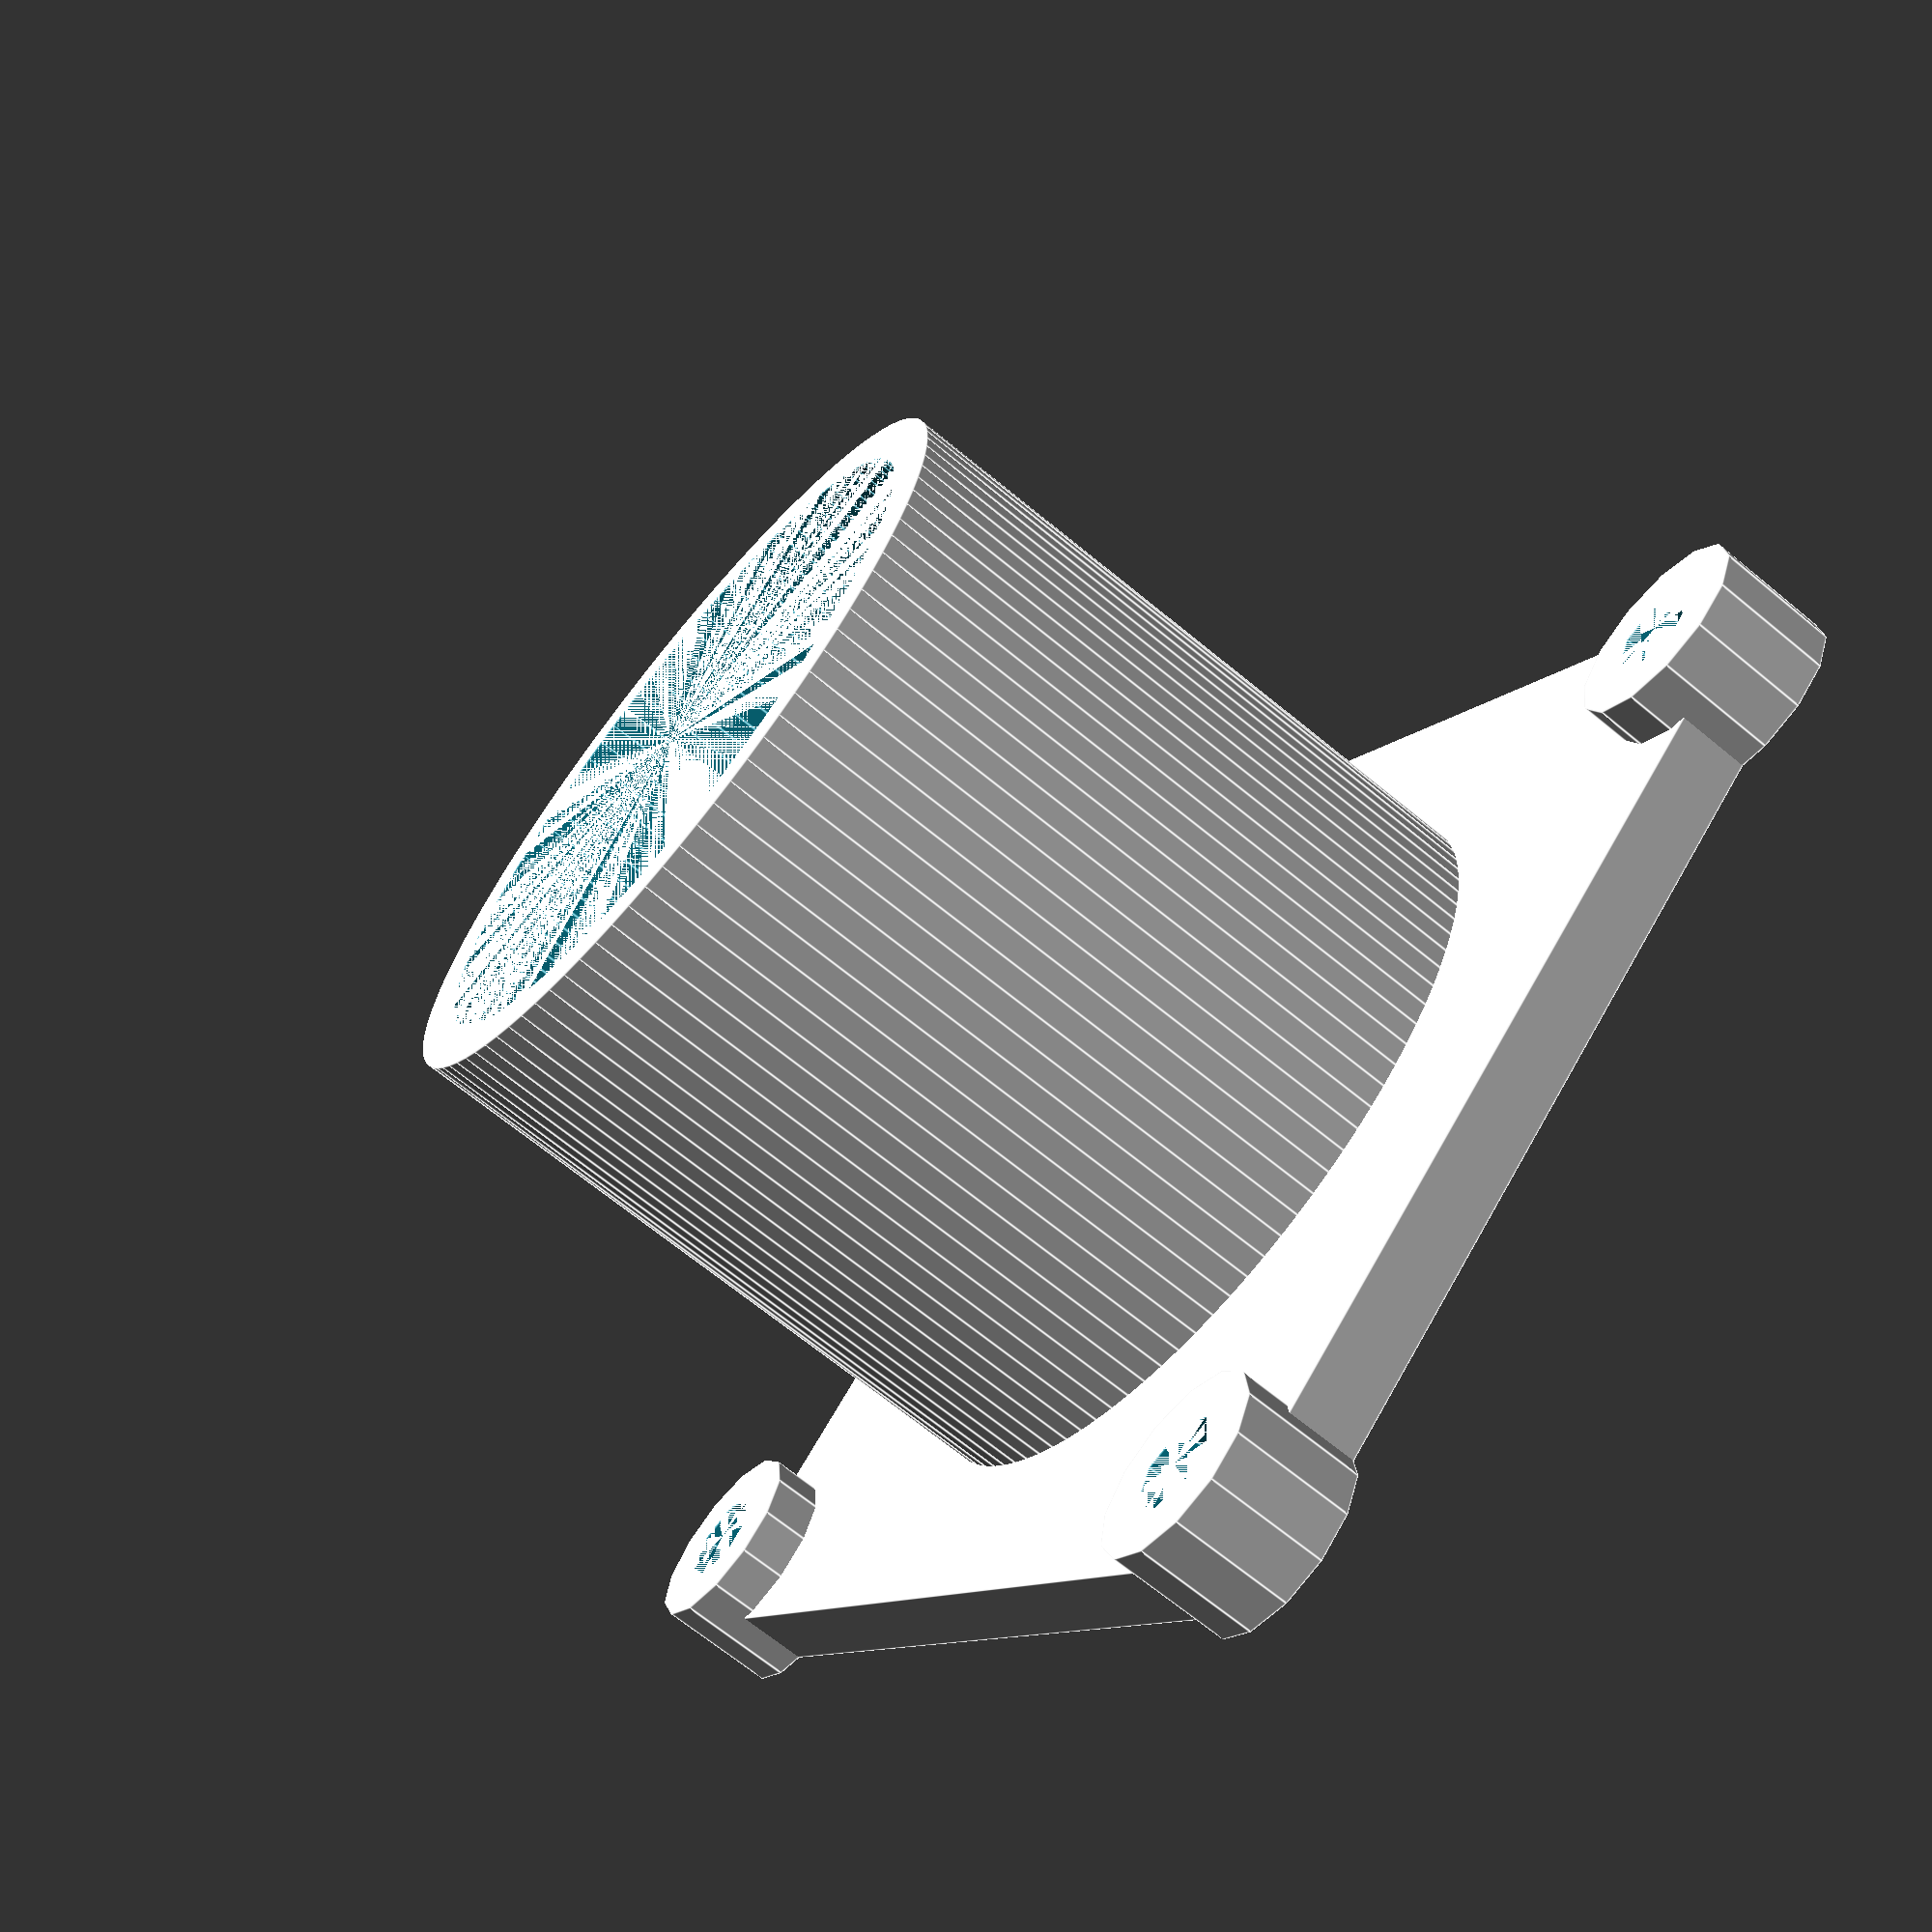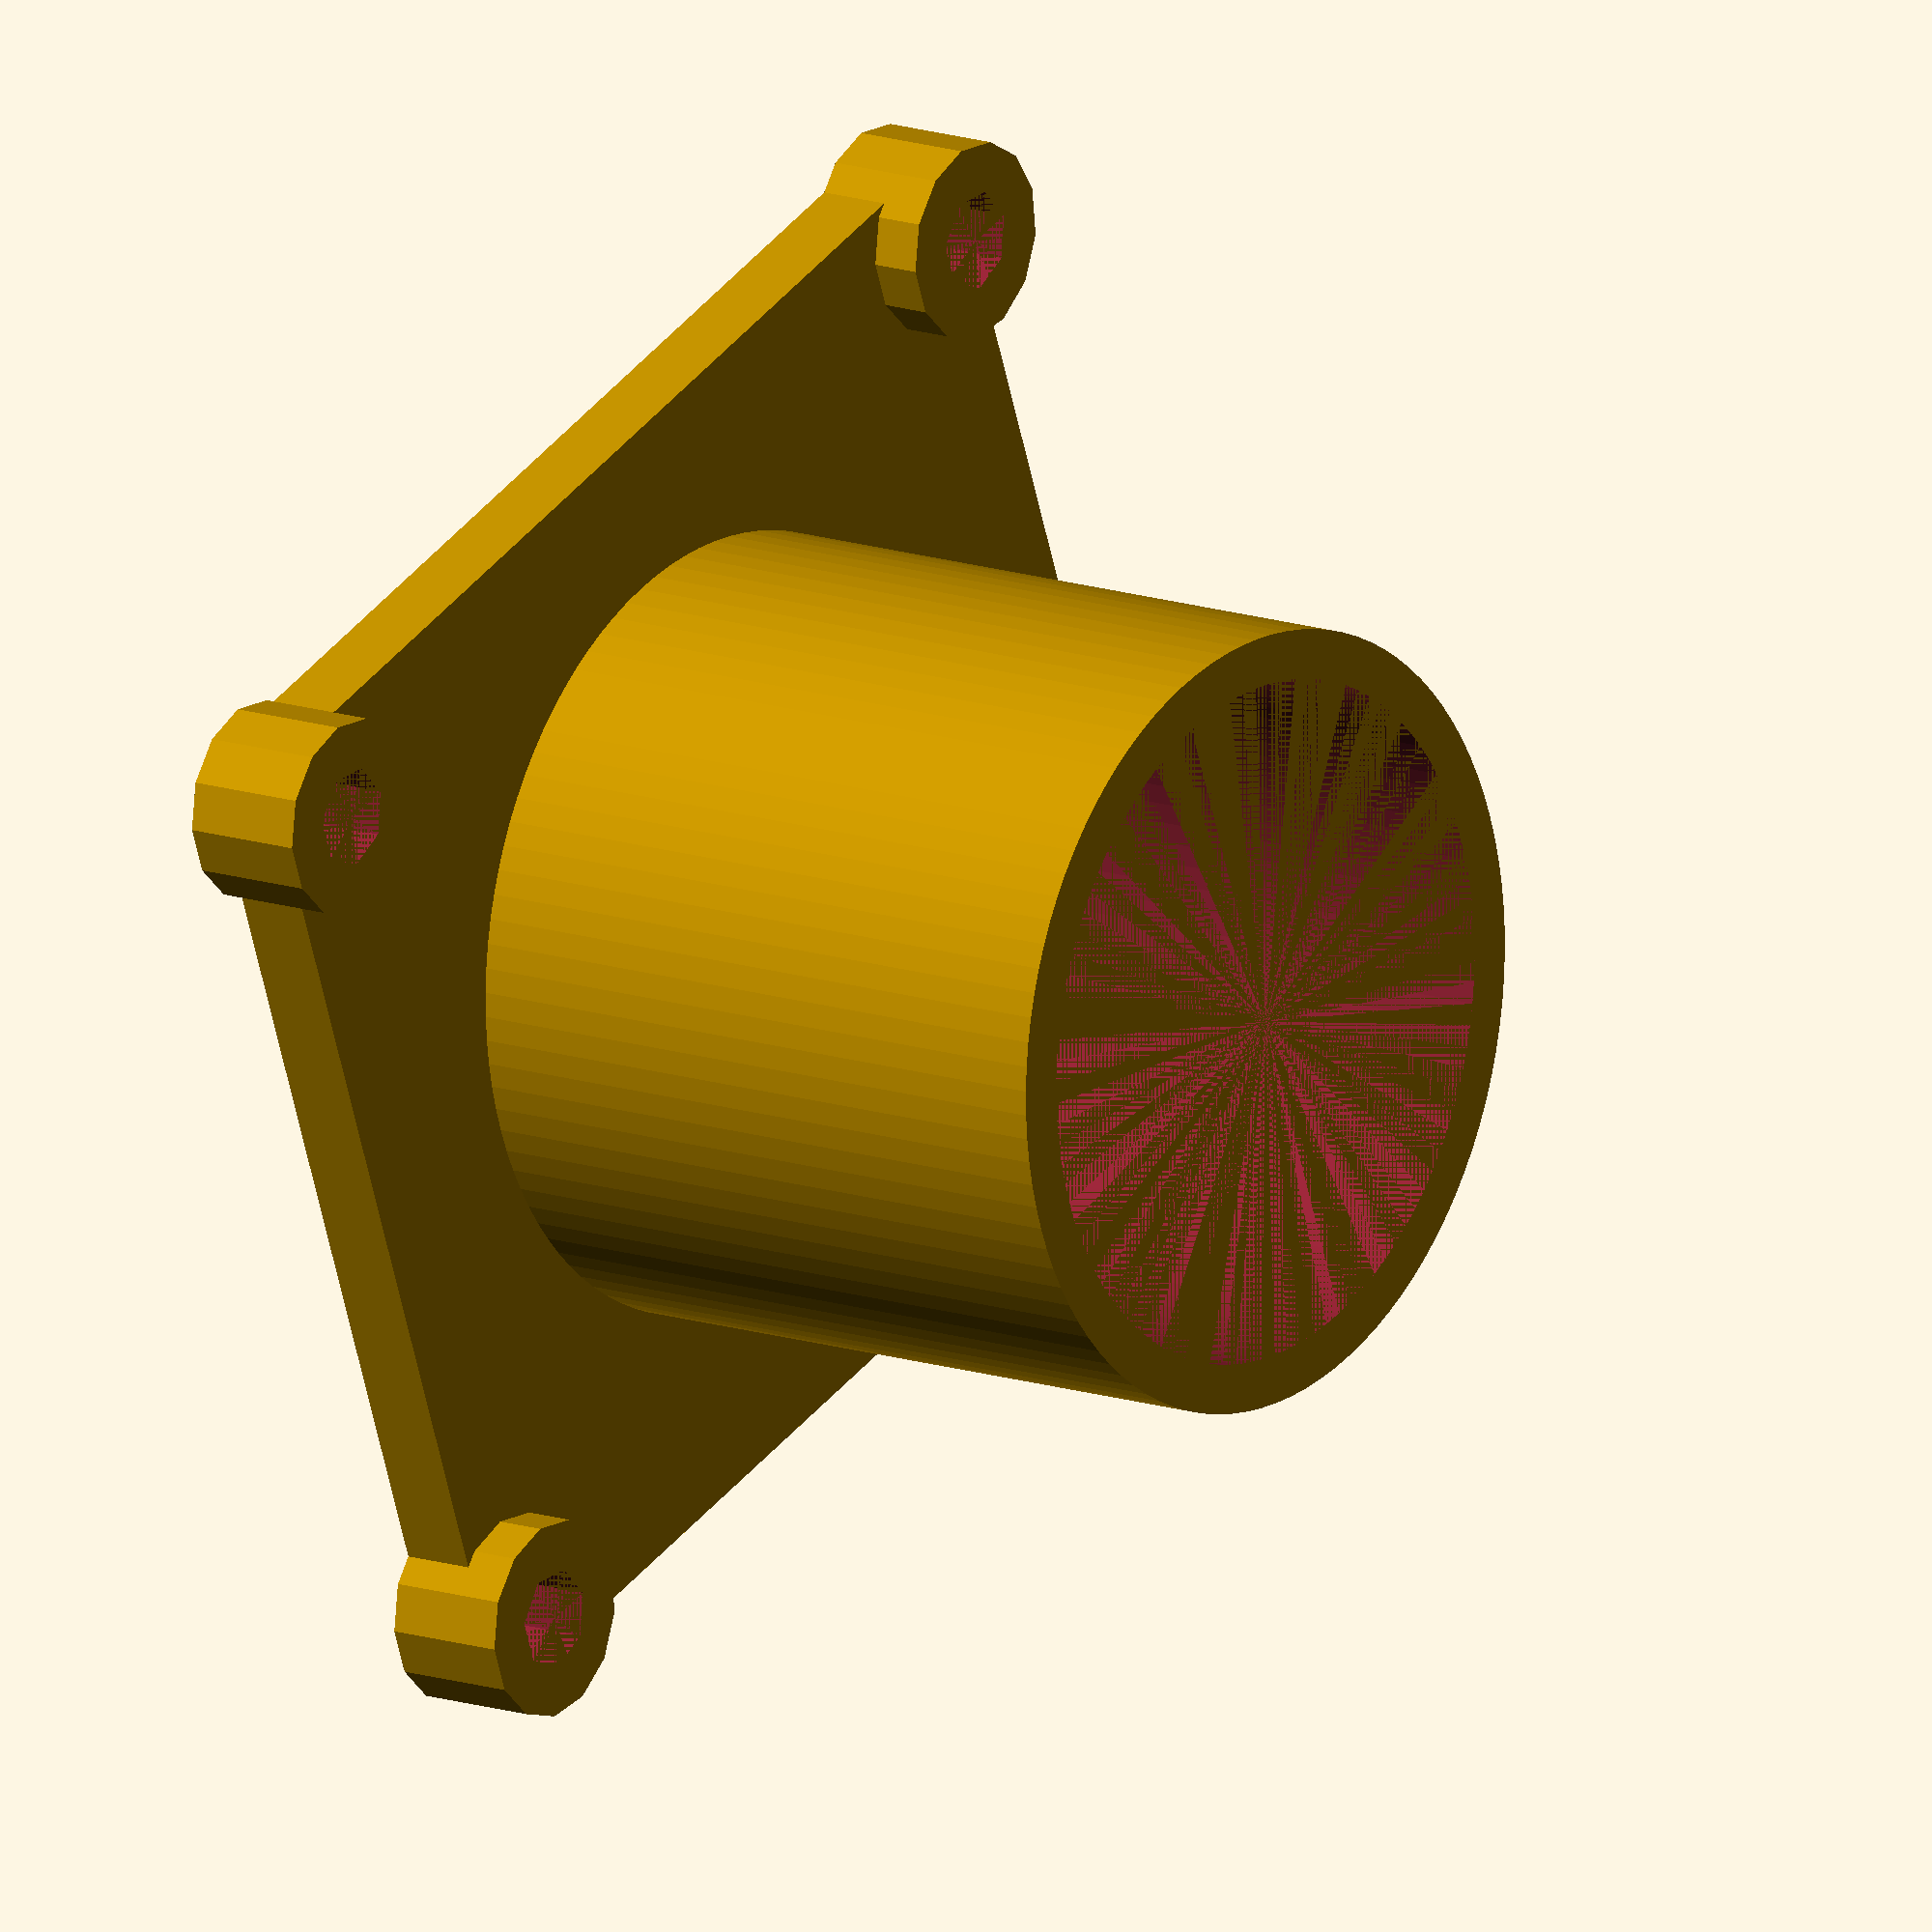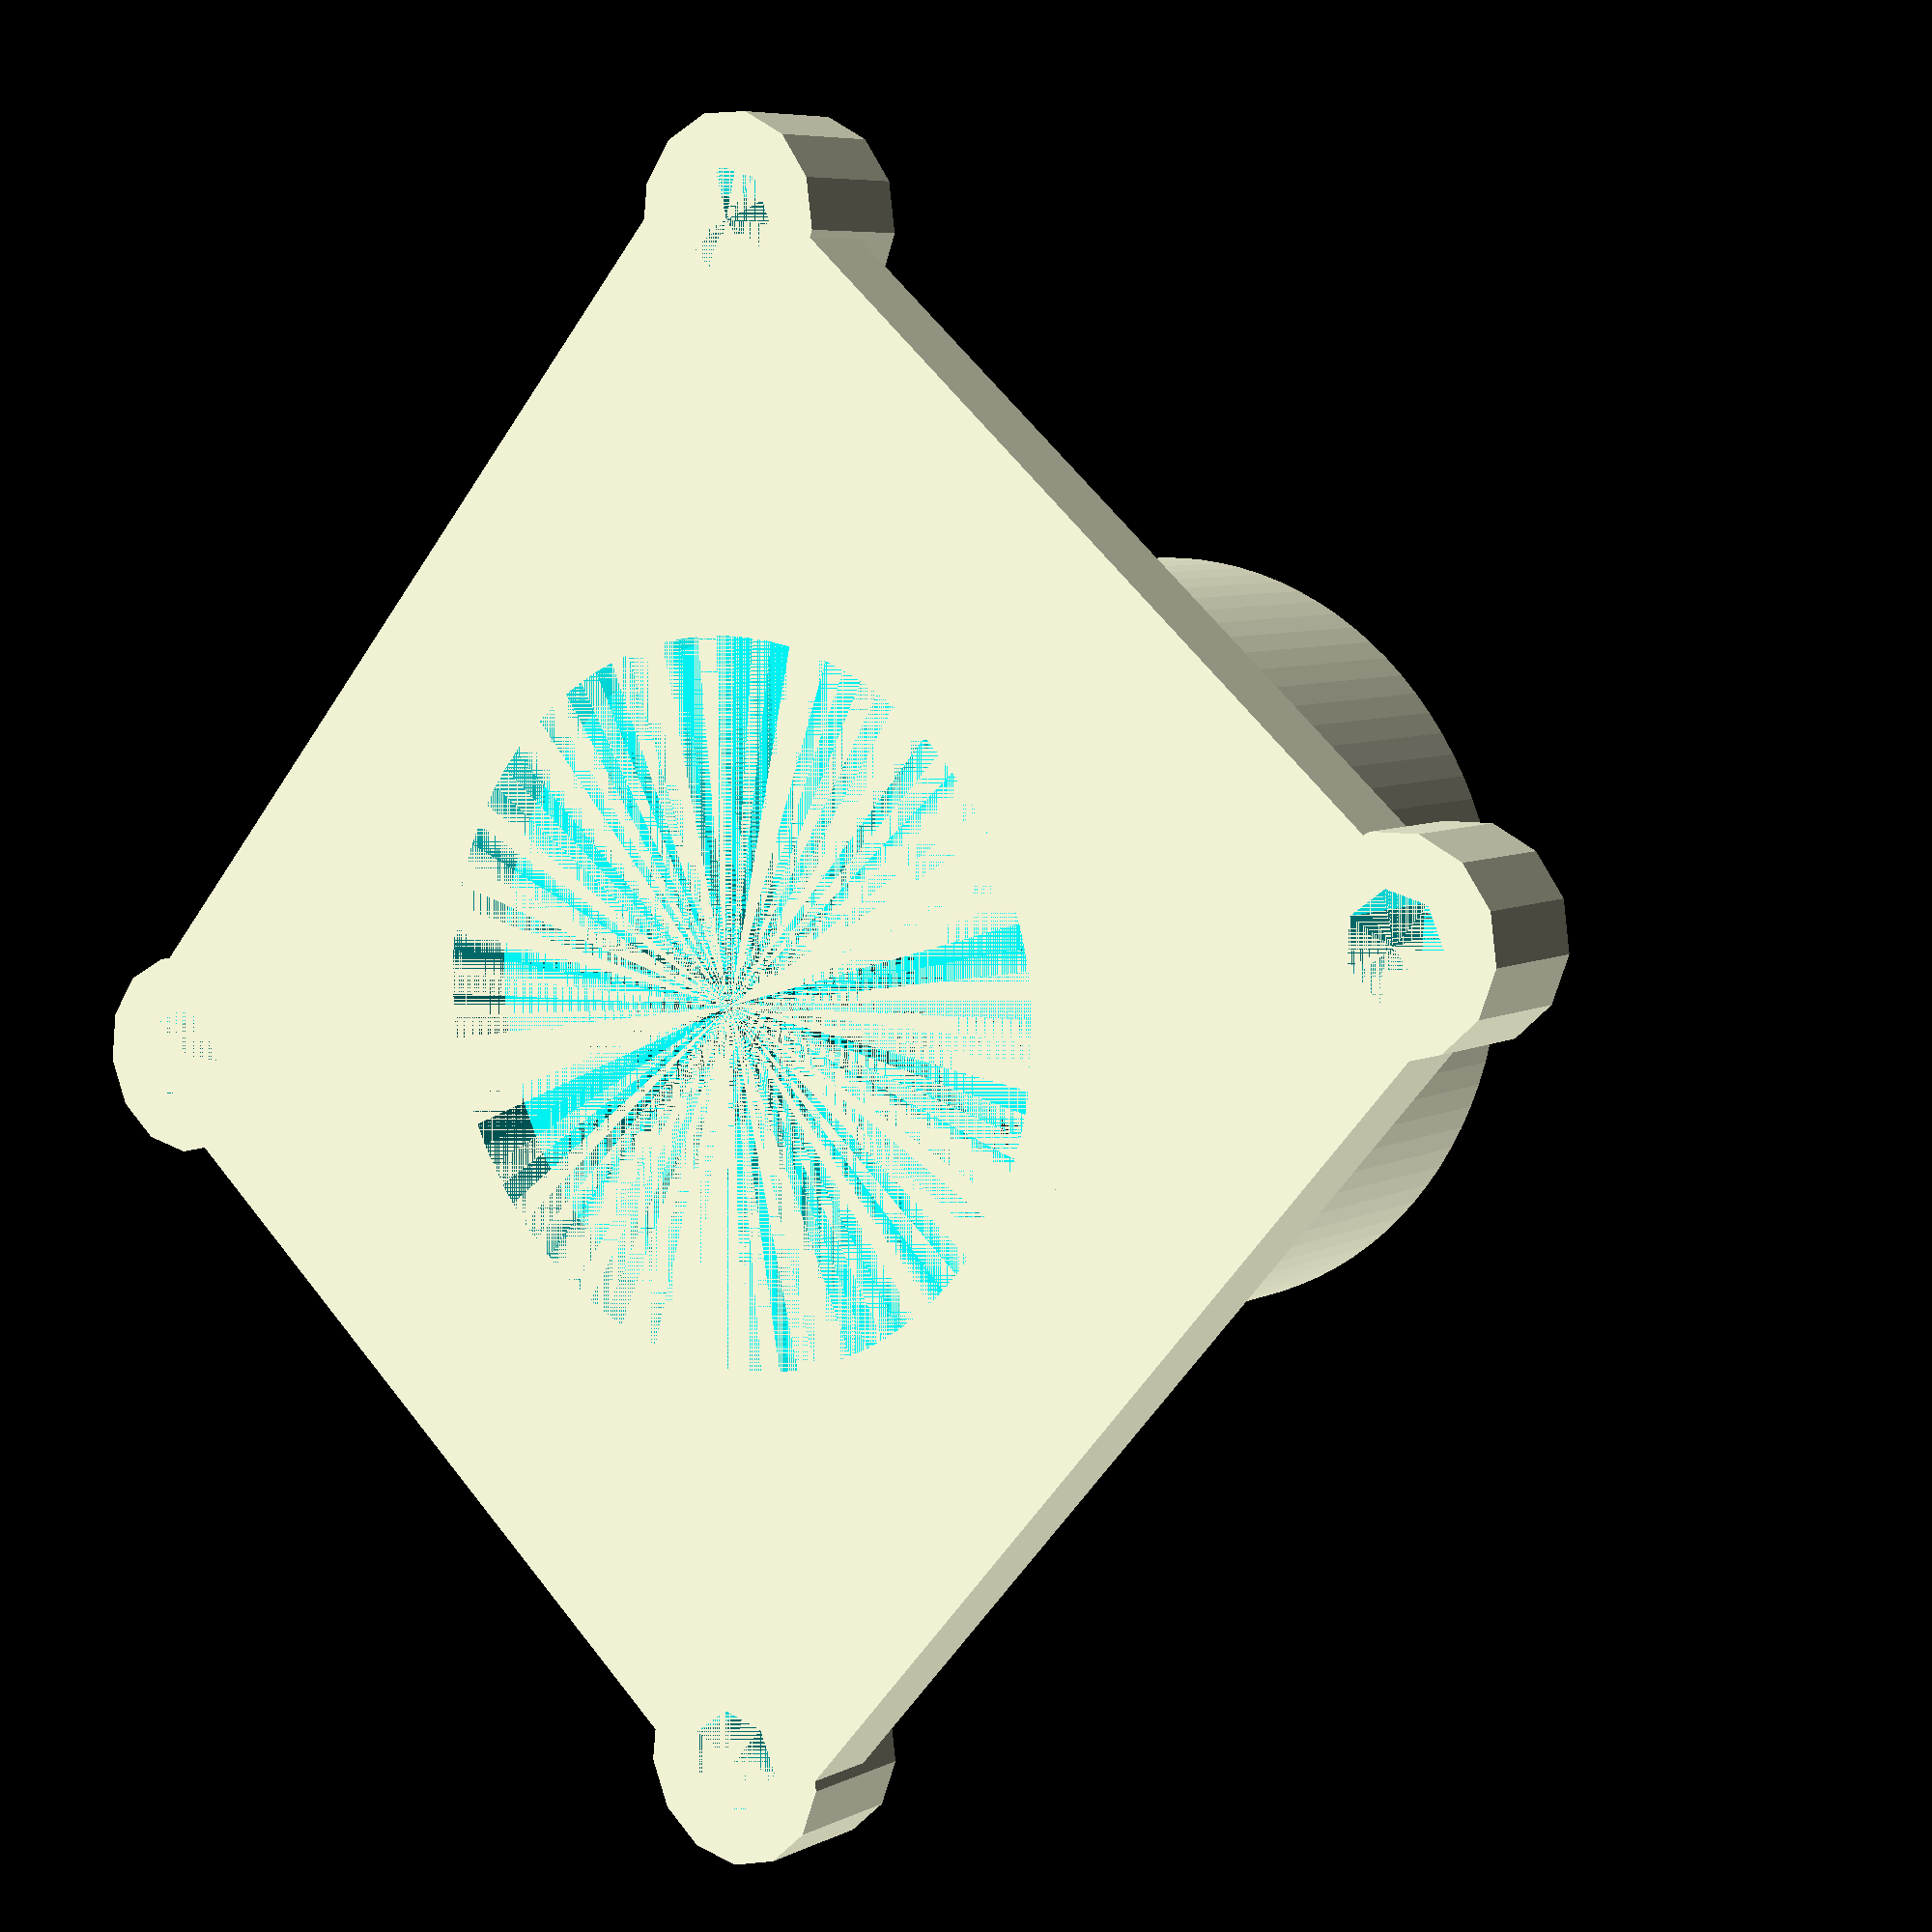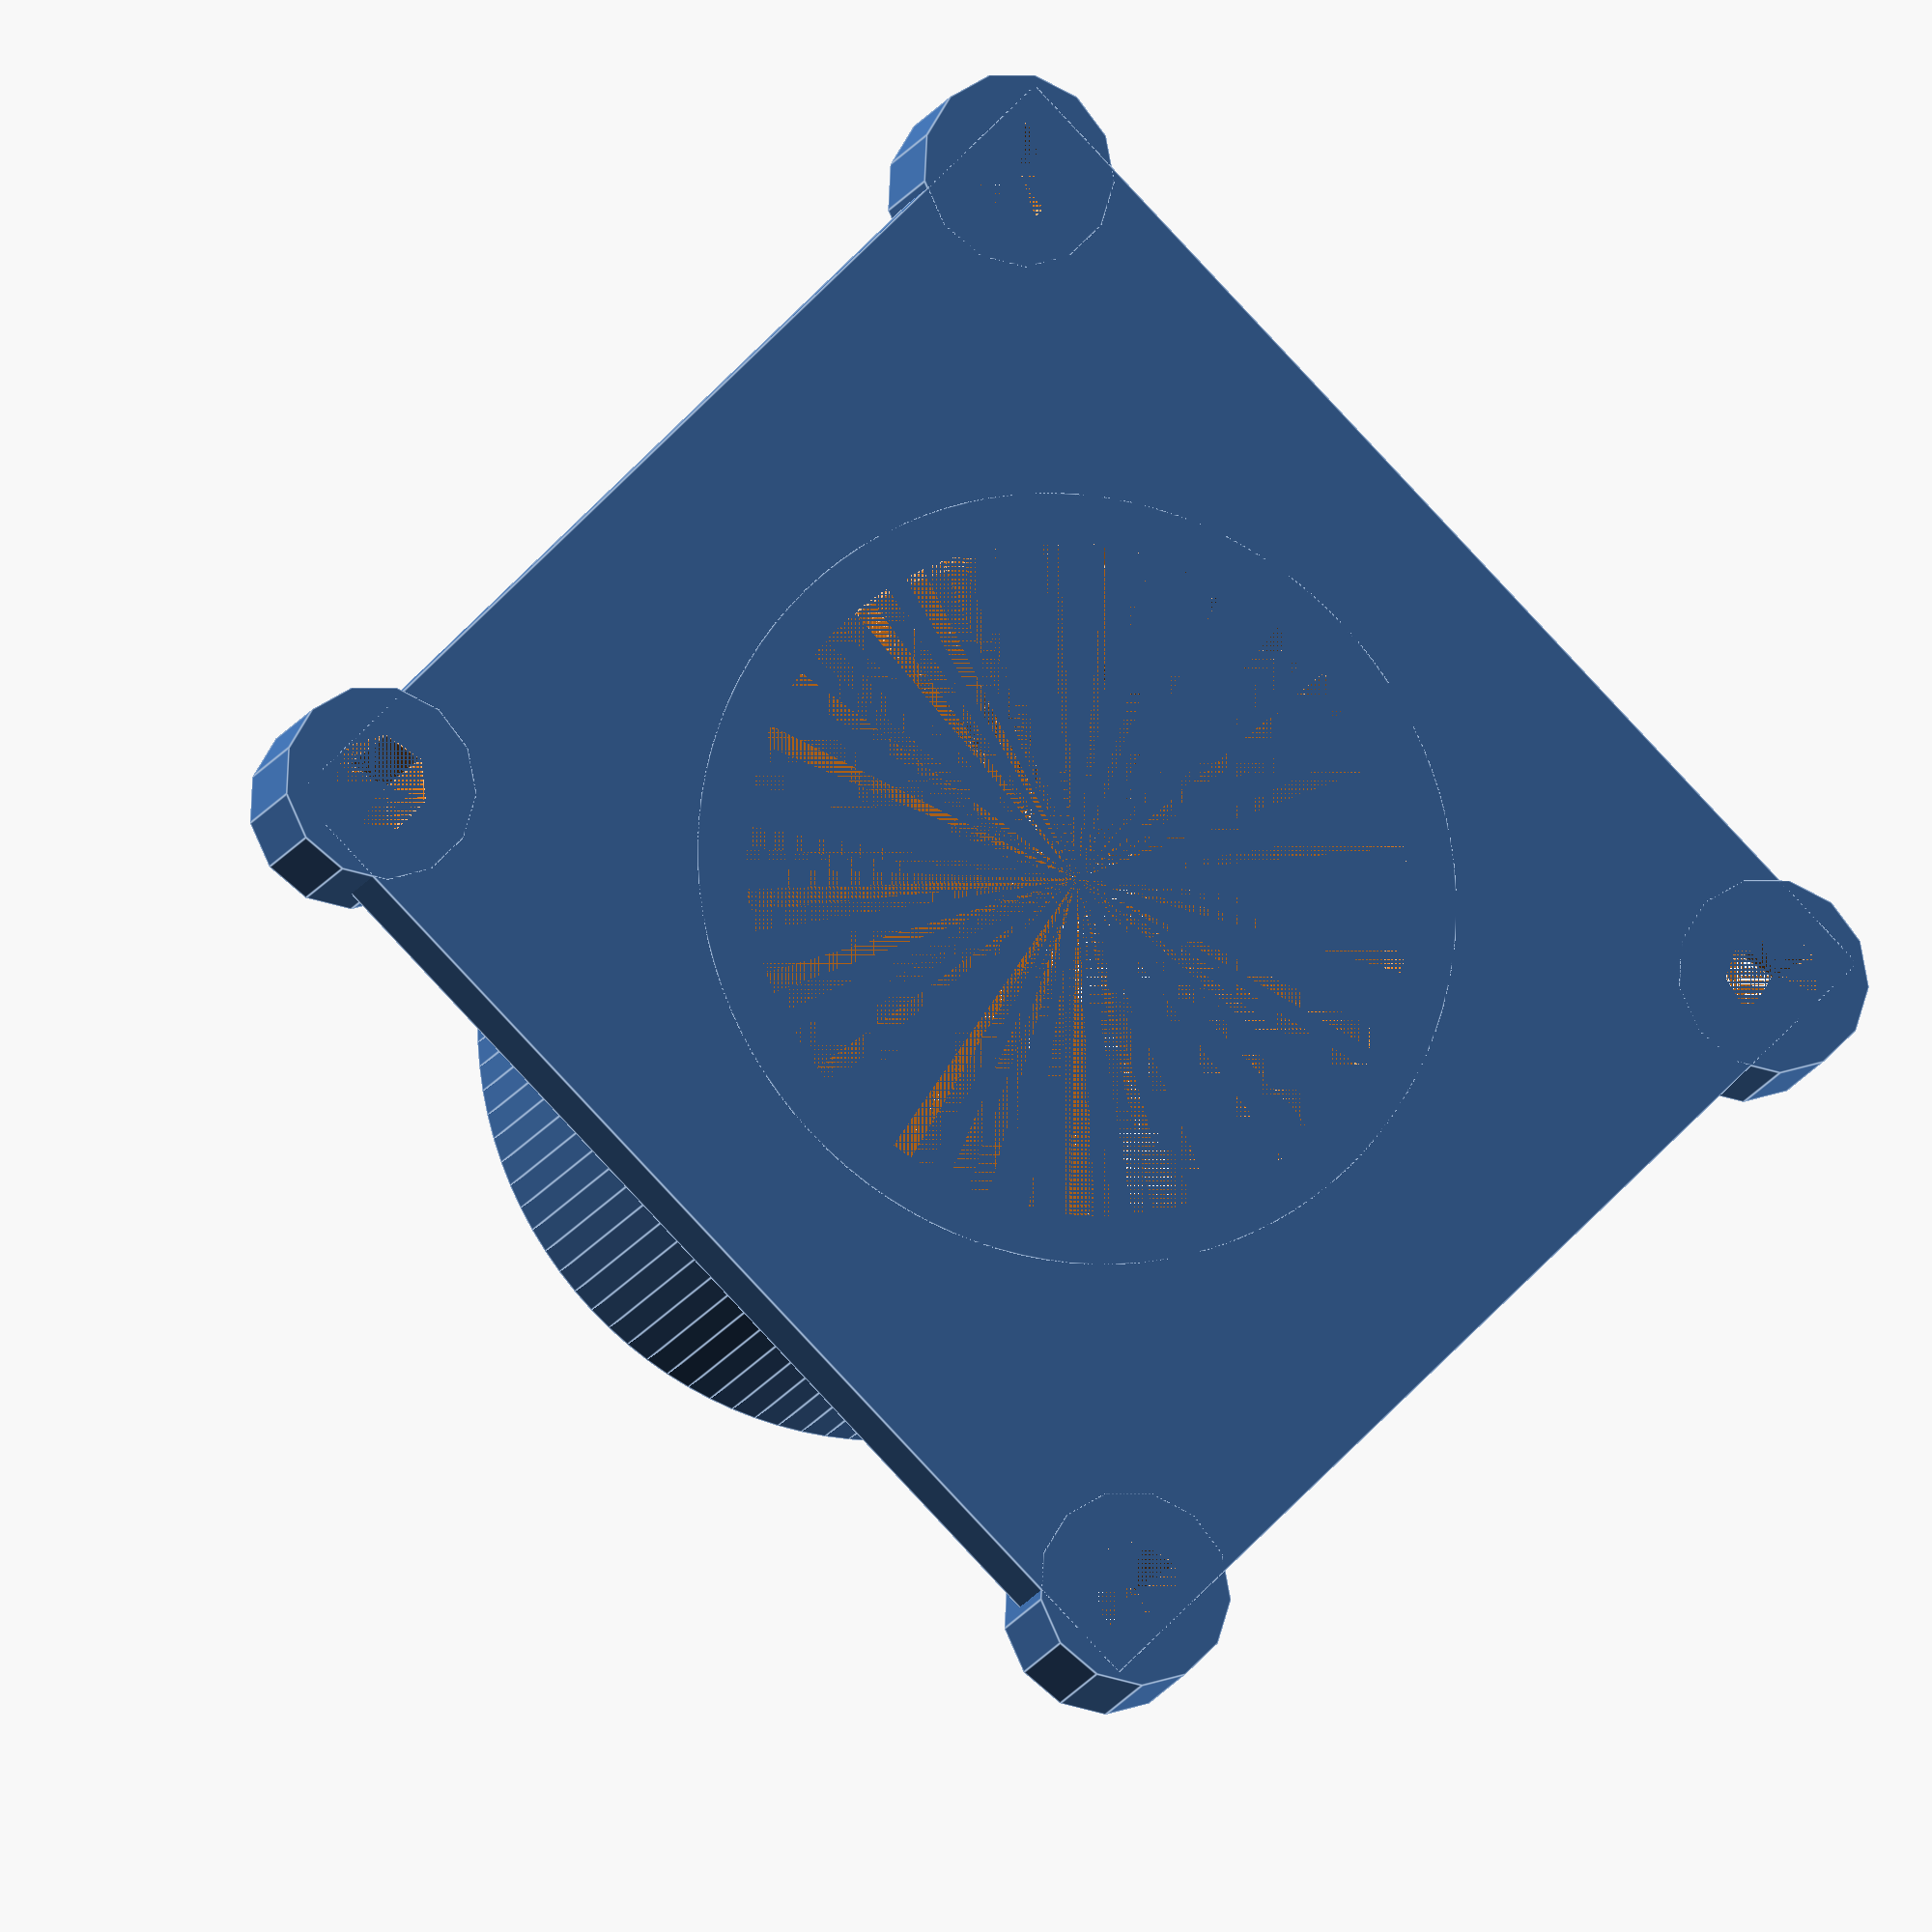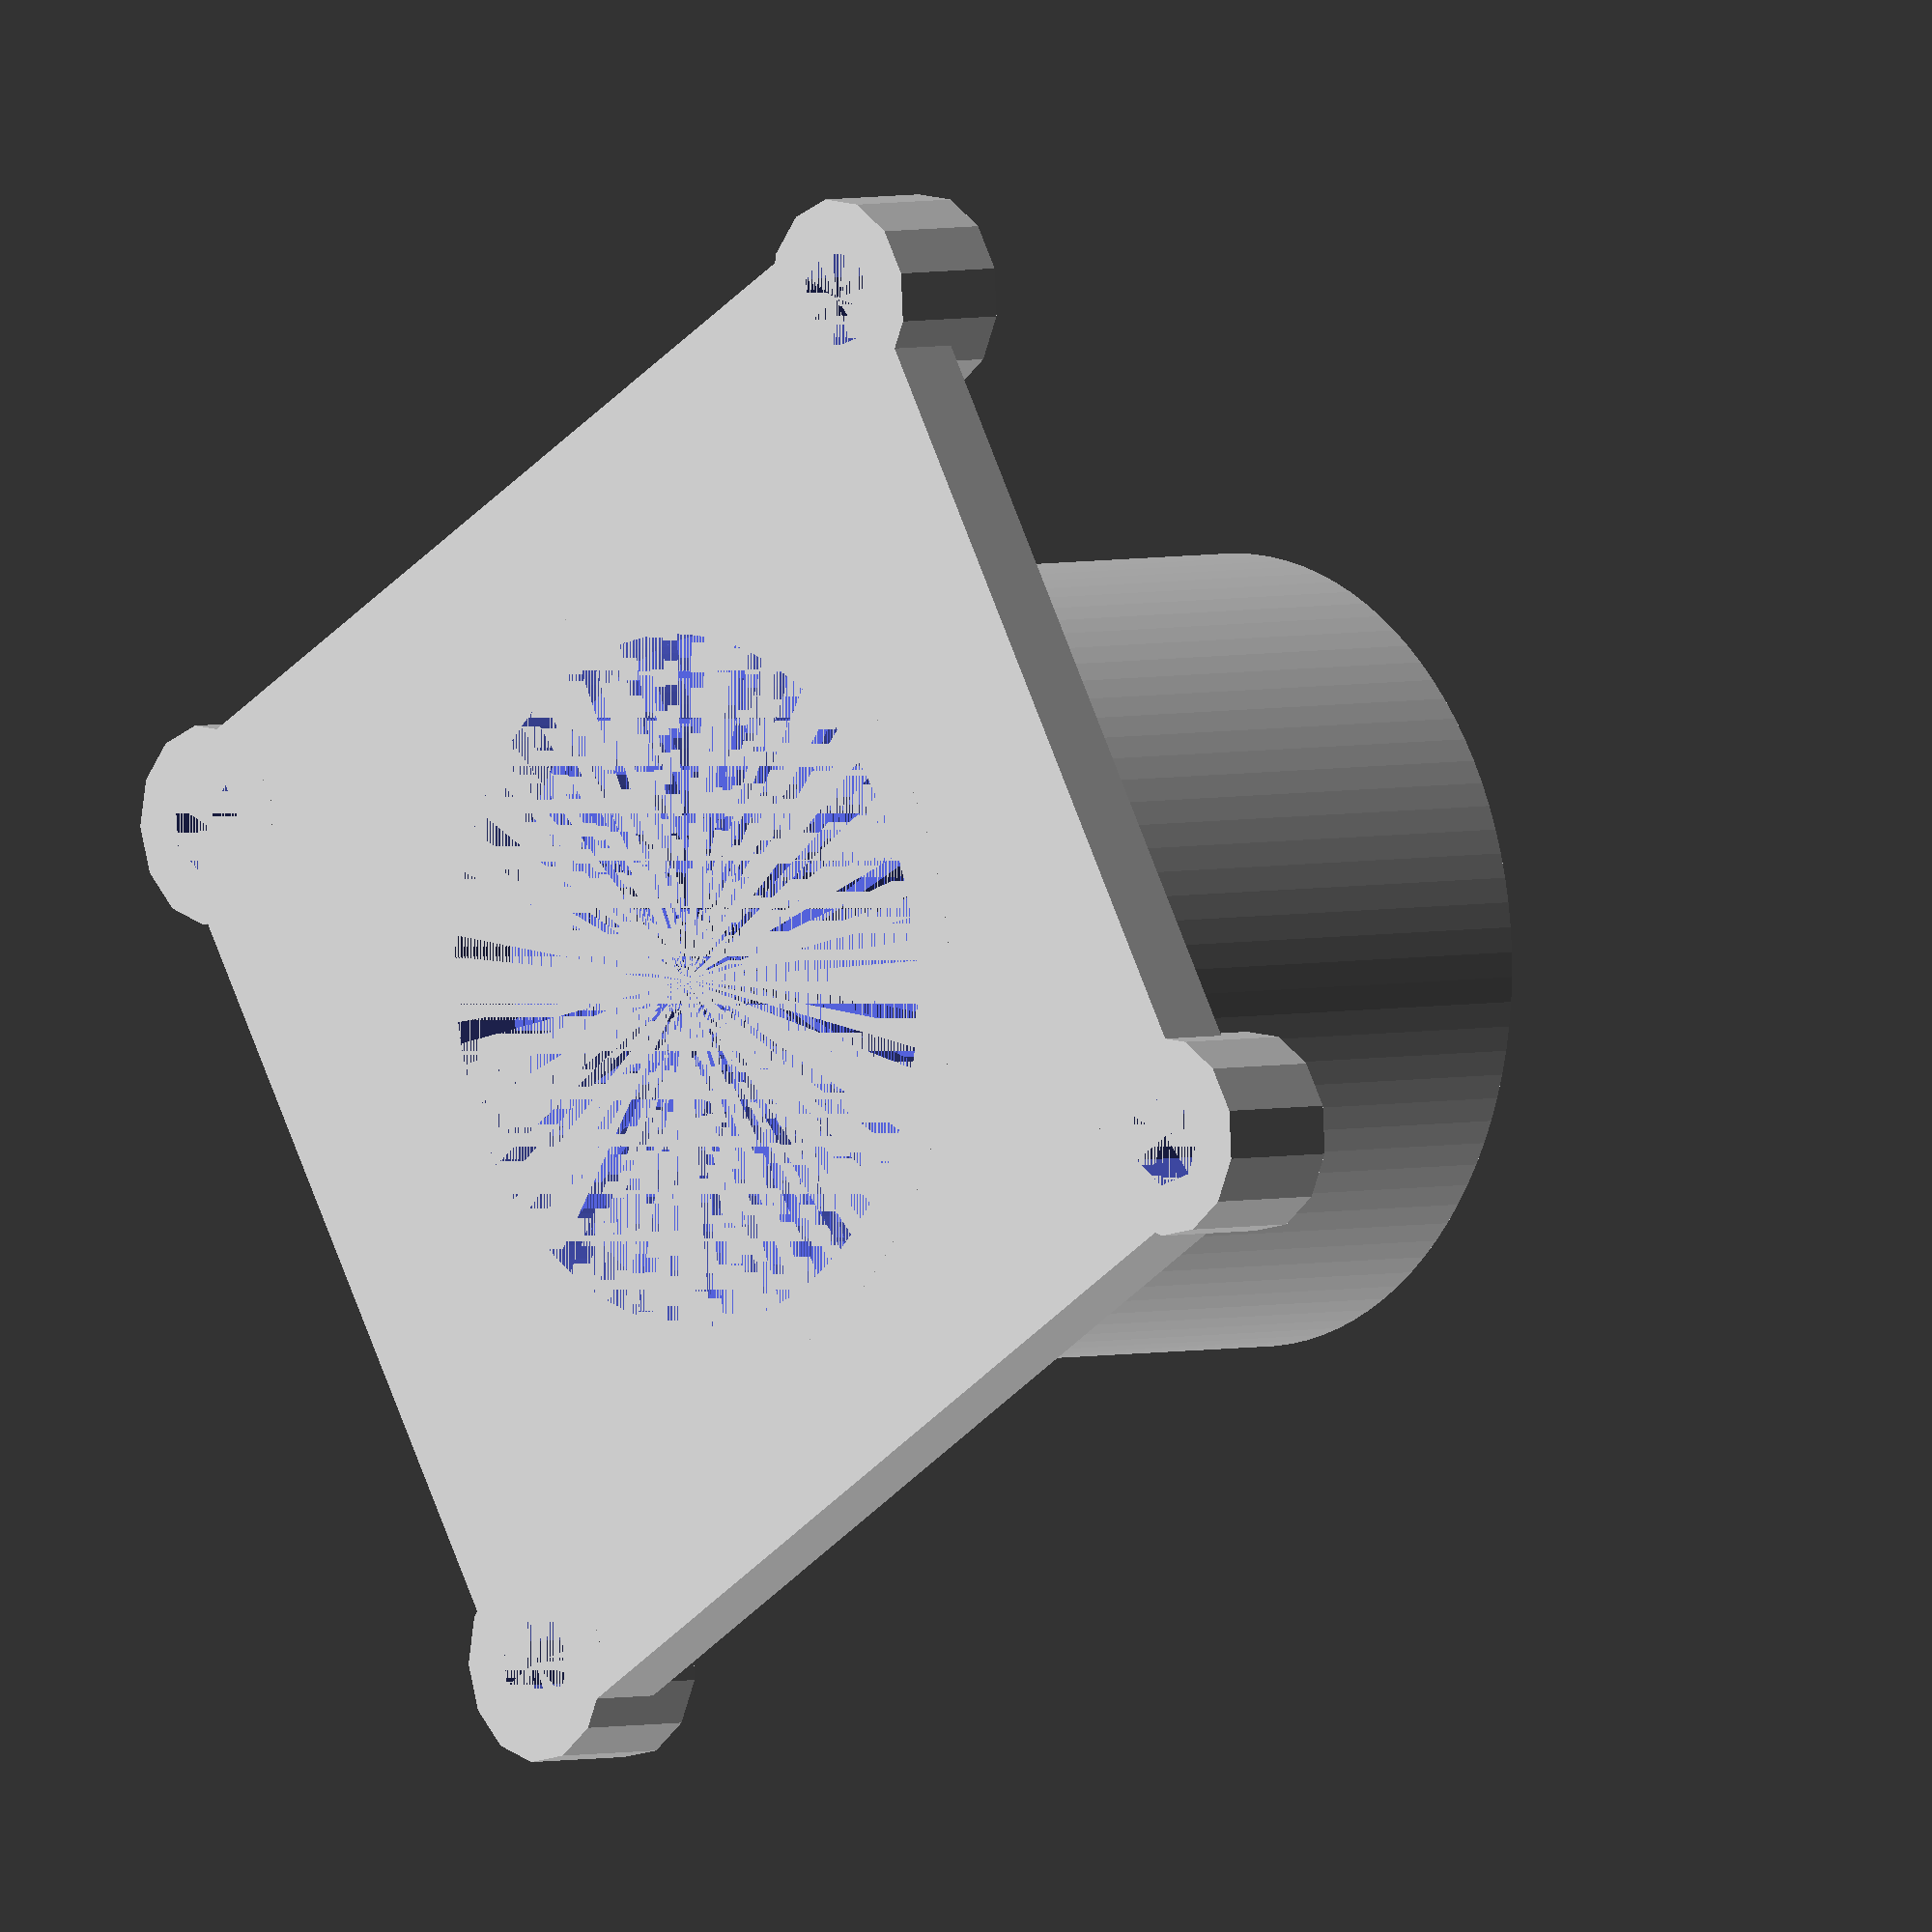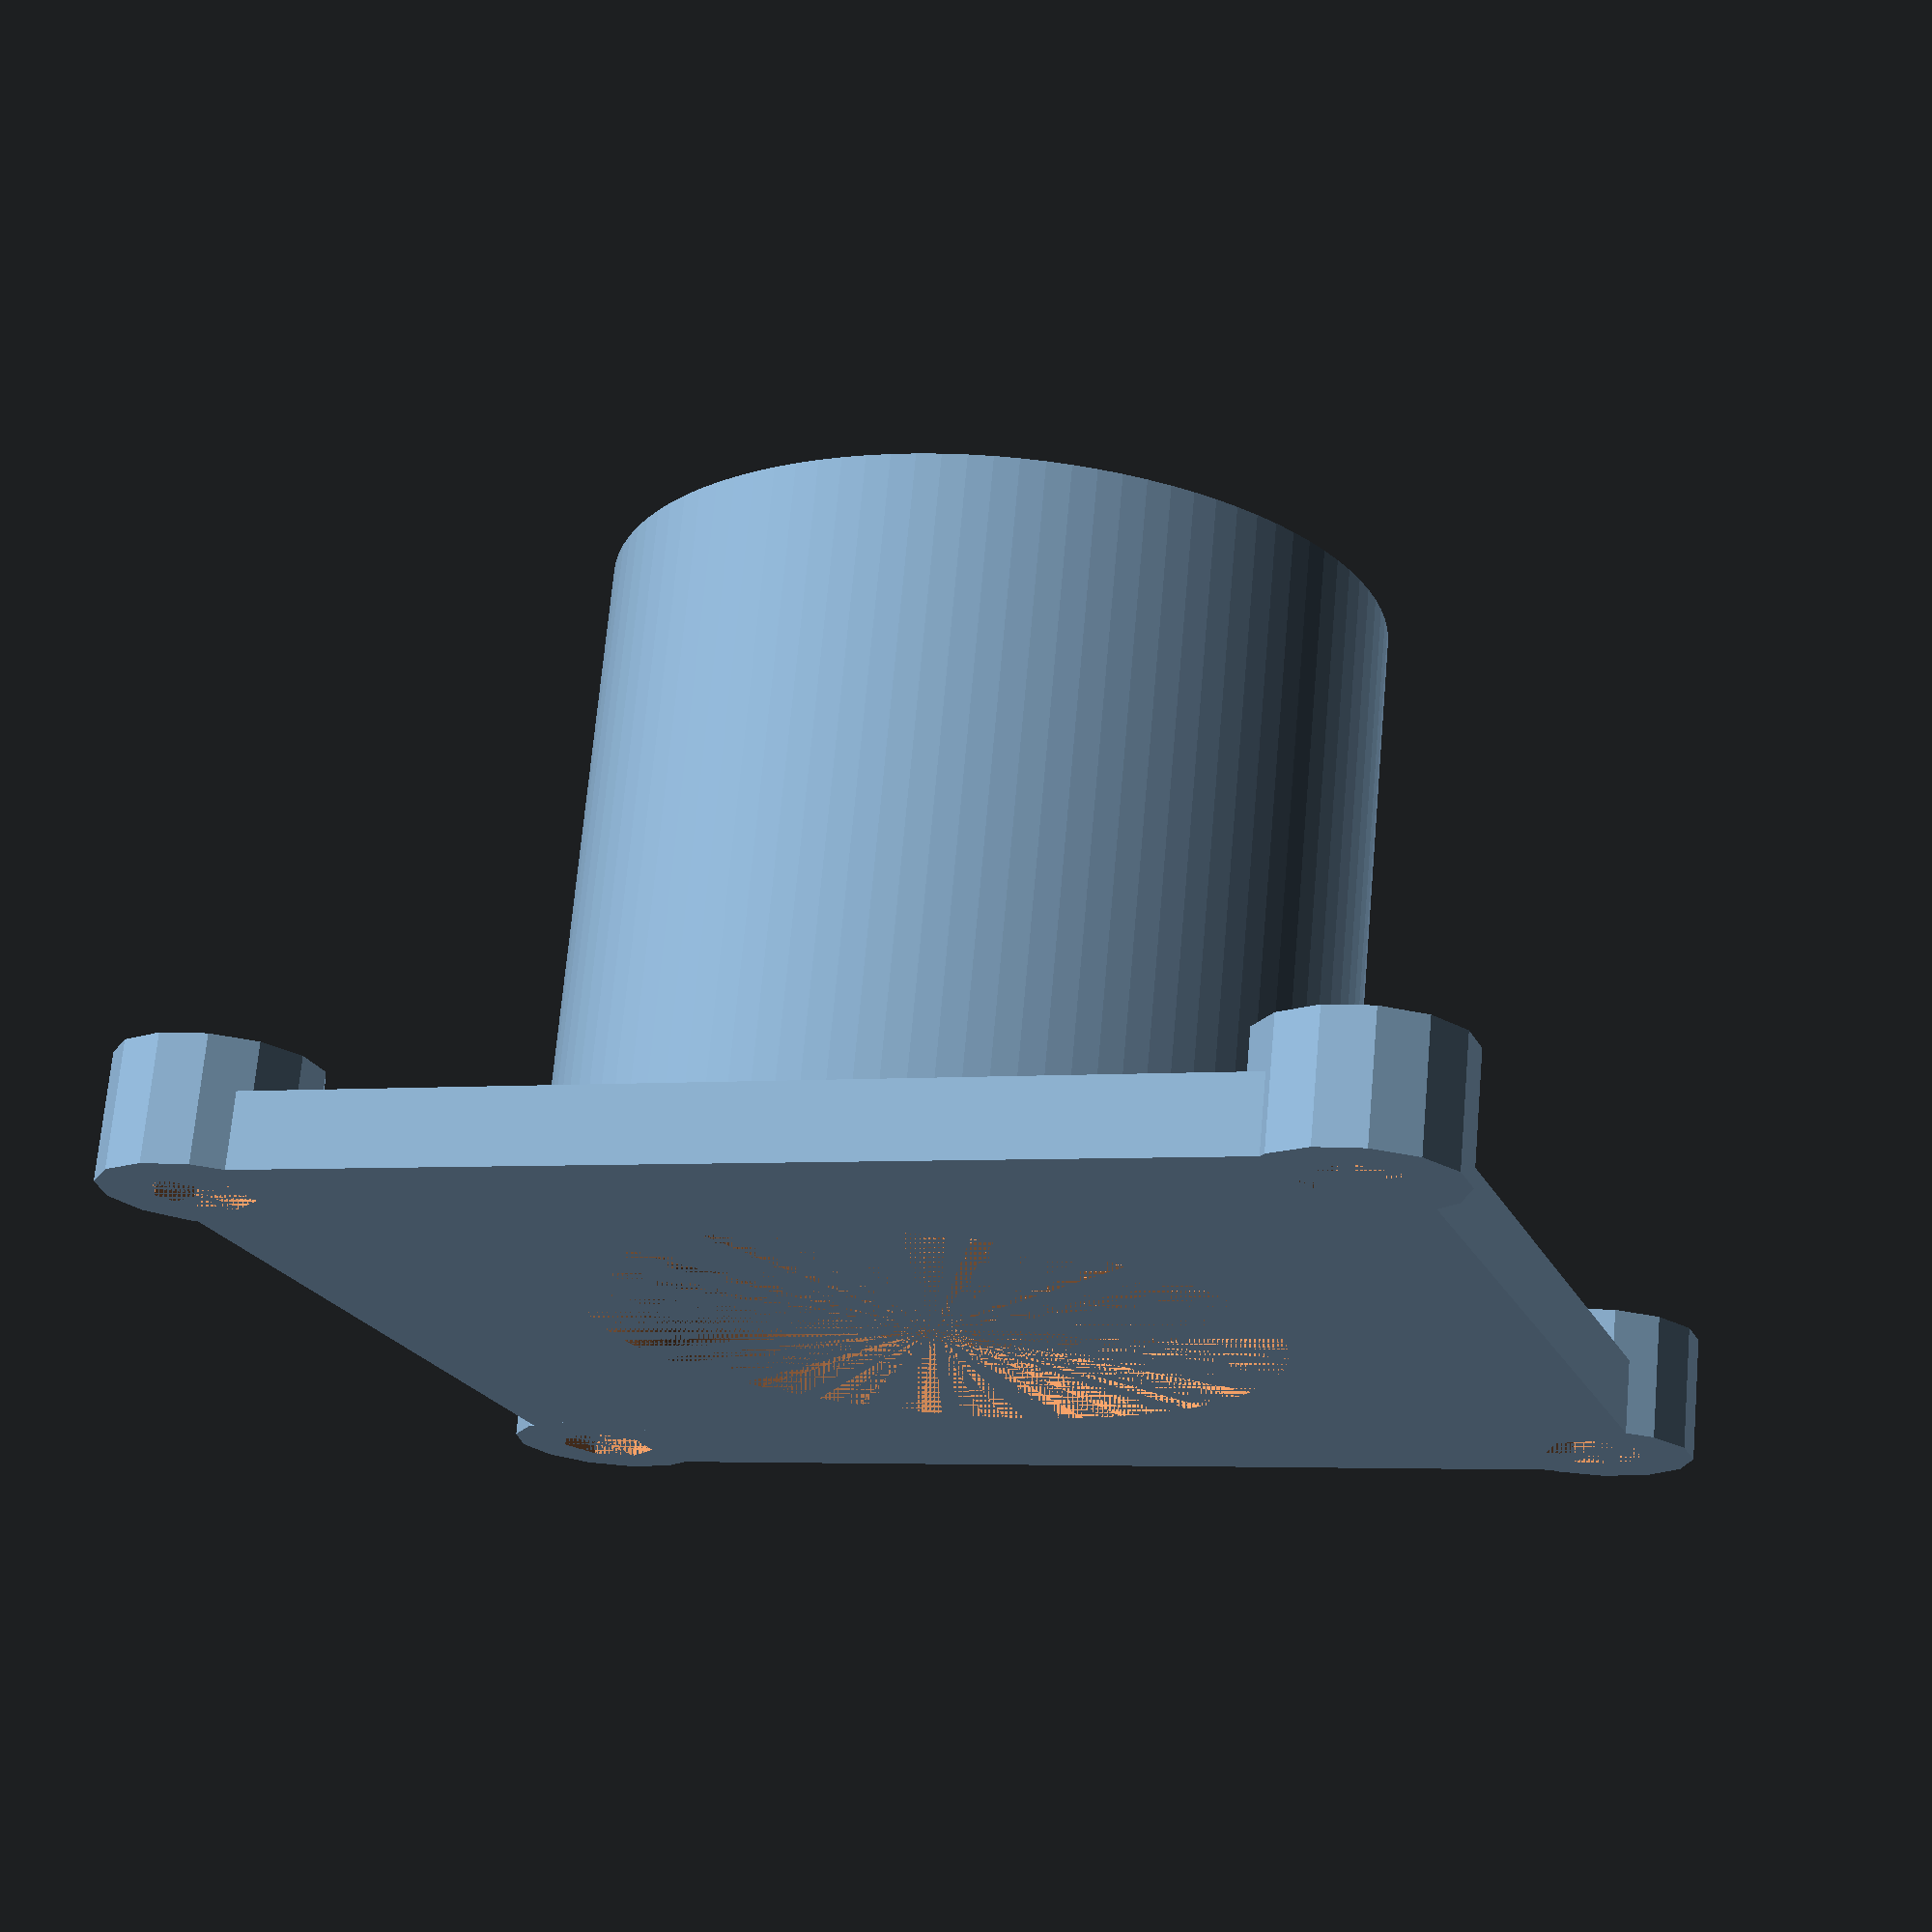
<openscad>
/* 
 * 2016, bruno.keymolen@gmail.com
 *
 * Mak 127
 * 1.25" -> 31.75mm
 *
 * Older scopes
 * 0.965" -> 24.5mm
 */

// Diameter of eyepiece
eyepieceDiameter = 31.75; // [31.65:1.25 Inch, 24.5:0.965 Inch]

// Substract a fraction from the diameter to have a smooth fit, could be 0.0
diameterDeductMillimeter = 0.1; // [0.0:0.0 mm,0.05:0.05 mm,0.1:0.10 mm,0.2:0.20 mm,0.3:0.30 mm,0.5:0.50 mm]


module ignore()
{
}

eyepiece_r = (eyepieceDiameter-diameterDeductMillimeter)/2;

height = 3;

module base1()
{
        translate([0,-1,0])
        {
            cube(size=[48, 44, height], center=false);
        }
       
    }


module base2()
{
    base1();
    translate([2,2,0])
    cylinder(h=height+2, r1=4, r2=4);
    translate([46,2,0])
    cylinder(h=height+2, r1=4, r2=4);
    translate([2,40,0])
    cylinder(h=height+2, r1=4, r2=4);
    translate([46,40,0])
    cylinder(h=height+2, r1=4, r2=4);
}

module base3()
{
    difference()
    {
        base2();
        translate([2,2,0])
        cylinder(h=height+2, r1=2, r2=2);
        translate([46,2,0])
        cylinder(h=height+2, r1=2, r2=2);
        translate([2,40,0])
        cylinder(h=height+2, r1=2, r2=2);
        translate([46,40,0])
        cylinder(h=height+2, r1=2, r2=2);
    }
}


module lens1()
{
    difference()
    {
    cylinder(h=30,r1=eyepiece_r,r2=eyepiece_r, $fn=100);
    cylinder(h=30,r1=eyepiece_r-2,r2=eyepiece_r-2, $fn=100);
    }
}

module lens2()
{
    base3();
    translate([24,21])
    {
        lens1();
    }
}

difference()
{
lens2();
    translate([24,21])
    {
        cylinder(h=height,r1=eyepiece_r-2,r2=eyepiece_r-2, $fn=100);
    }
}
</openscad>
<views>
elev=68.0 azim=230.7 roll=50.5 proj=p view=edges
elev=346.0 azim=339.4 roll=307.1 proj=o view=solid
elev=353.1 azim=229.1 roll=215.9 proj=p view=solid
elev=14.2 azim=315.6 roll=163.0 proj=o view=edges
elev=176.5 azim=211.1 roll=311.8 proj=o view=wireframe
elev=288.7 azim=19.2 roll=185.1 proj=p view=wireframe
</views>
